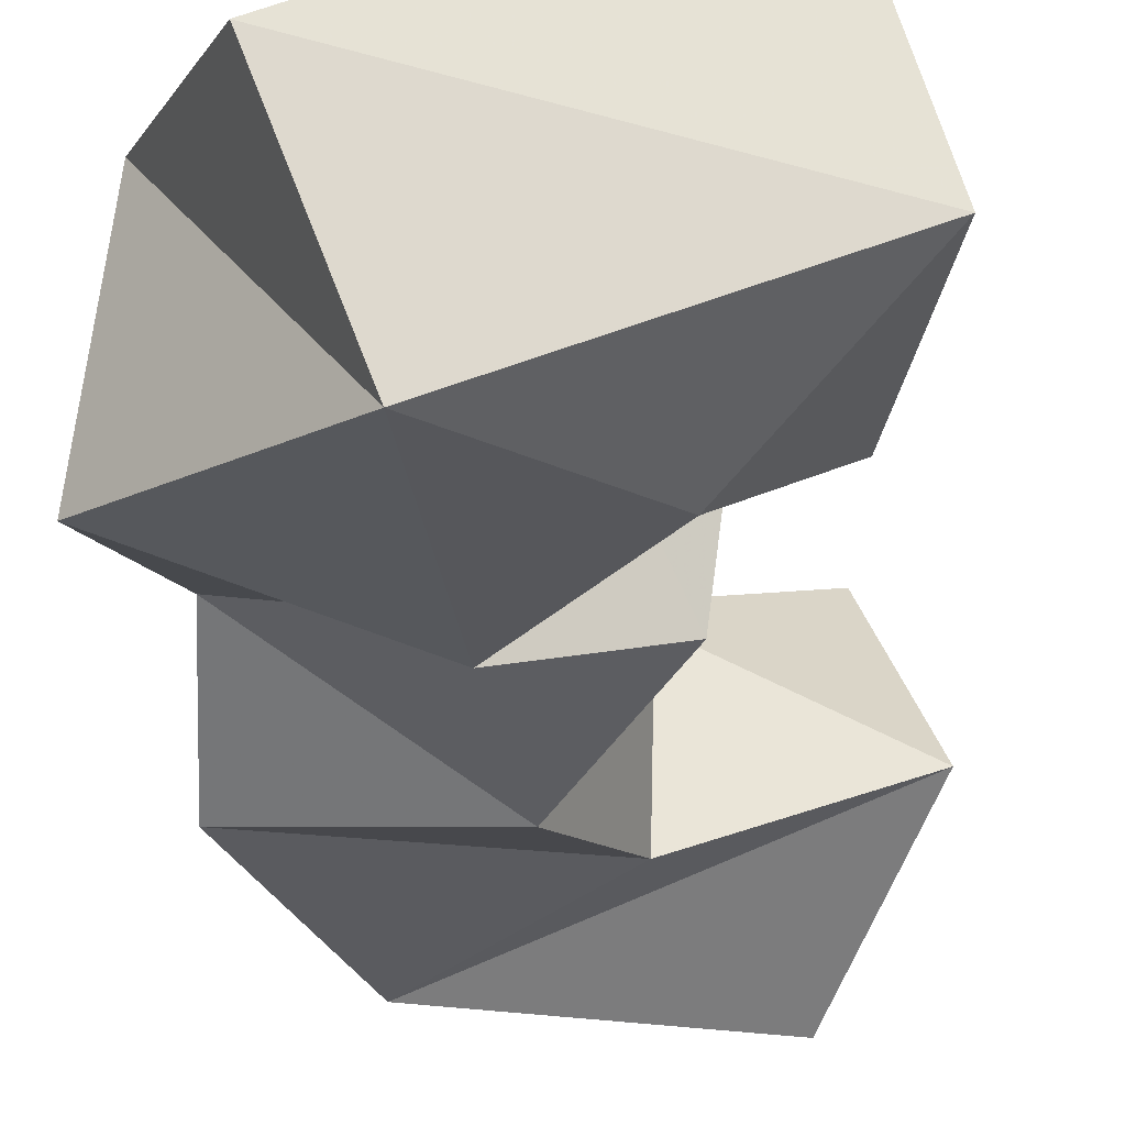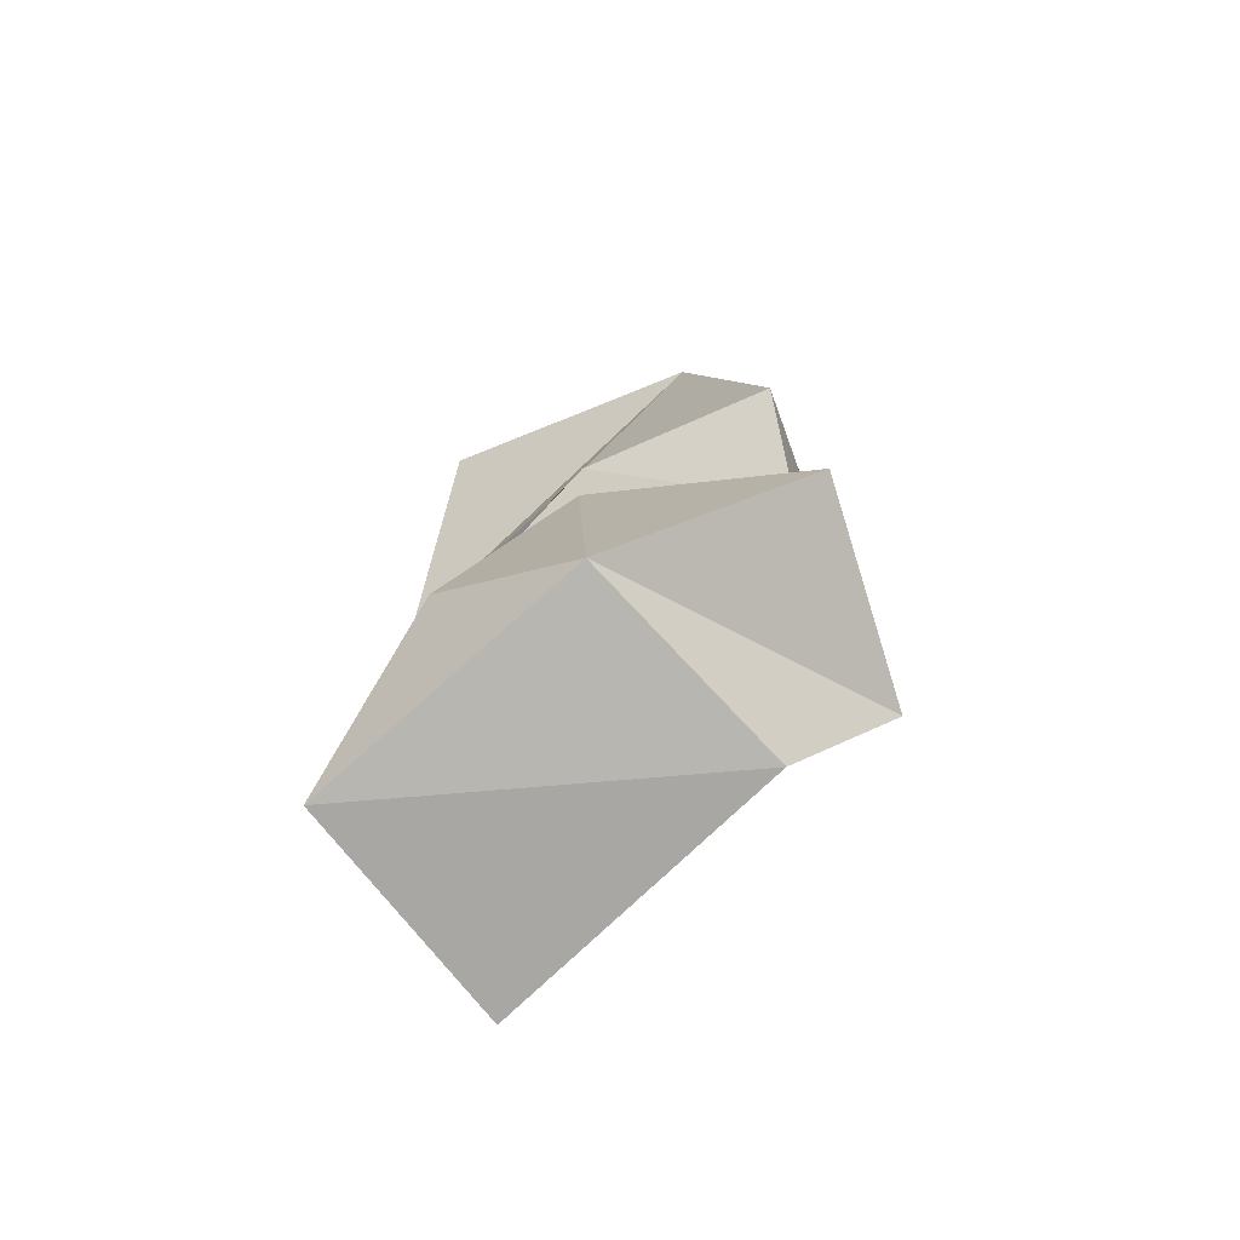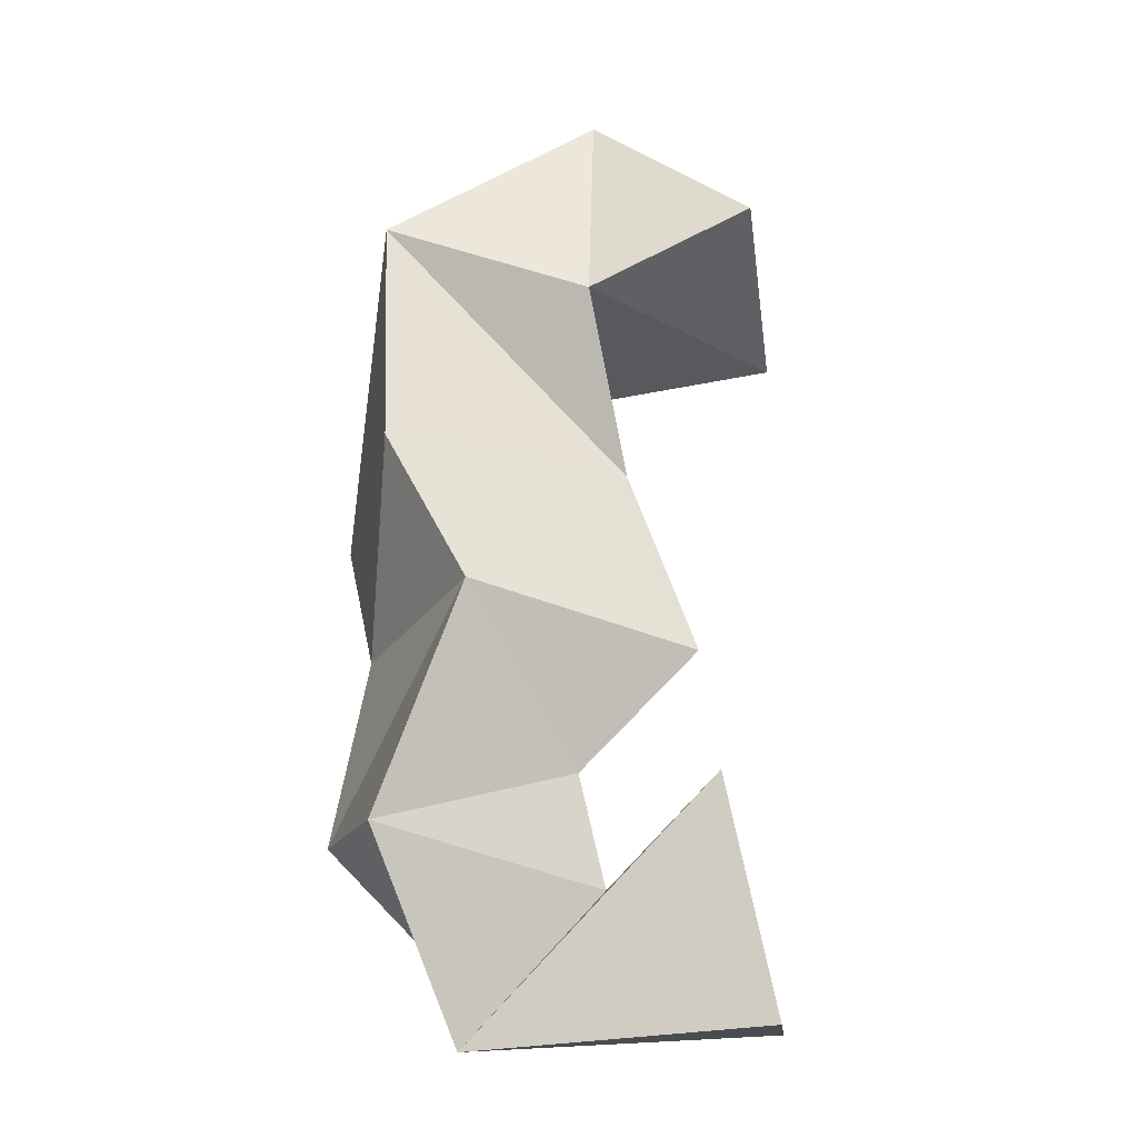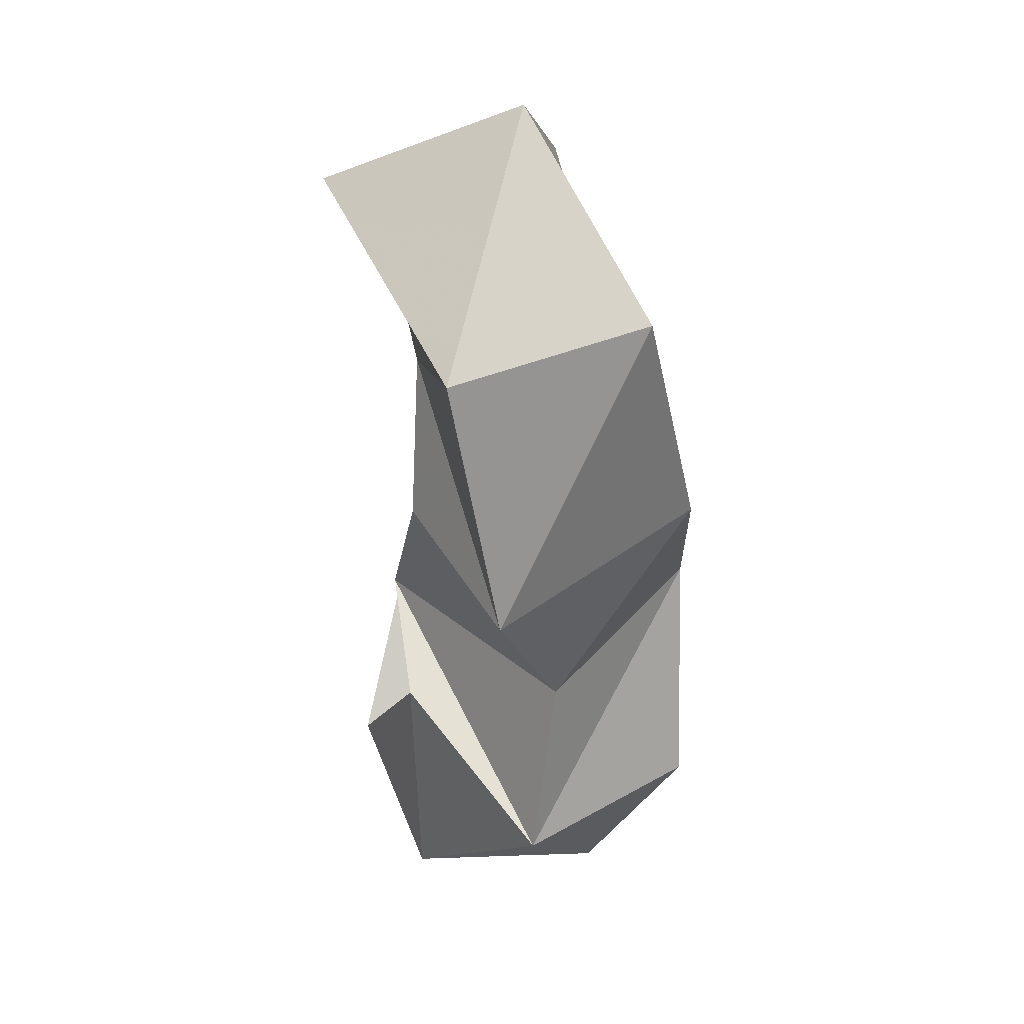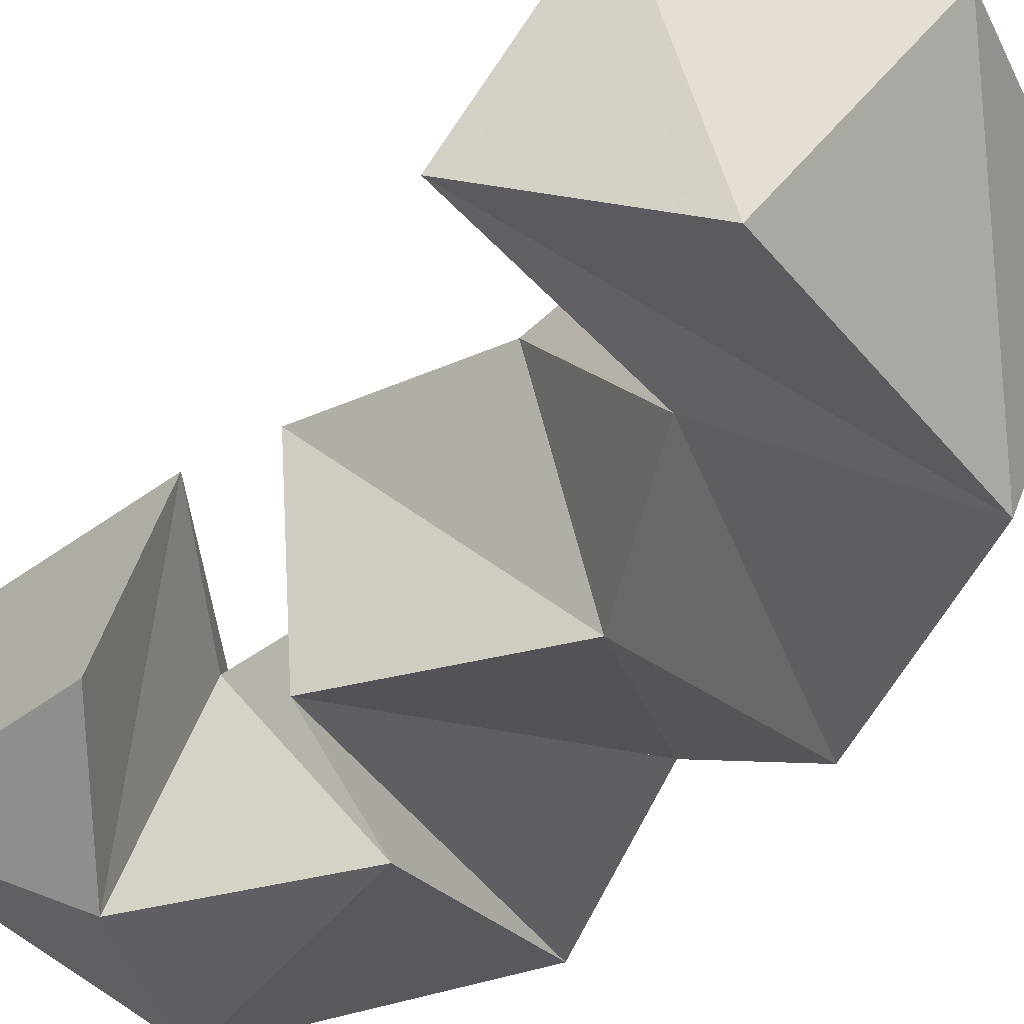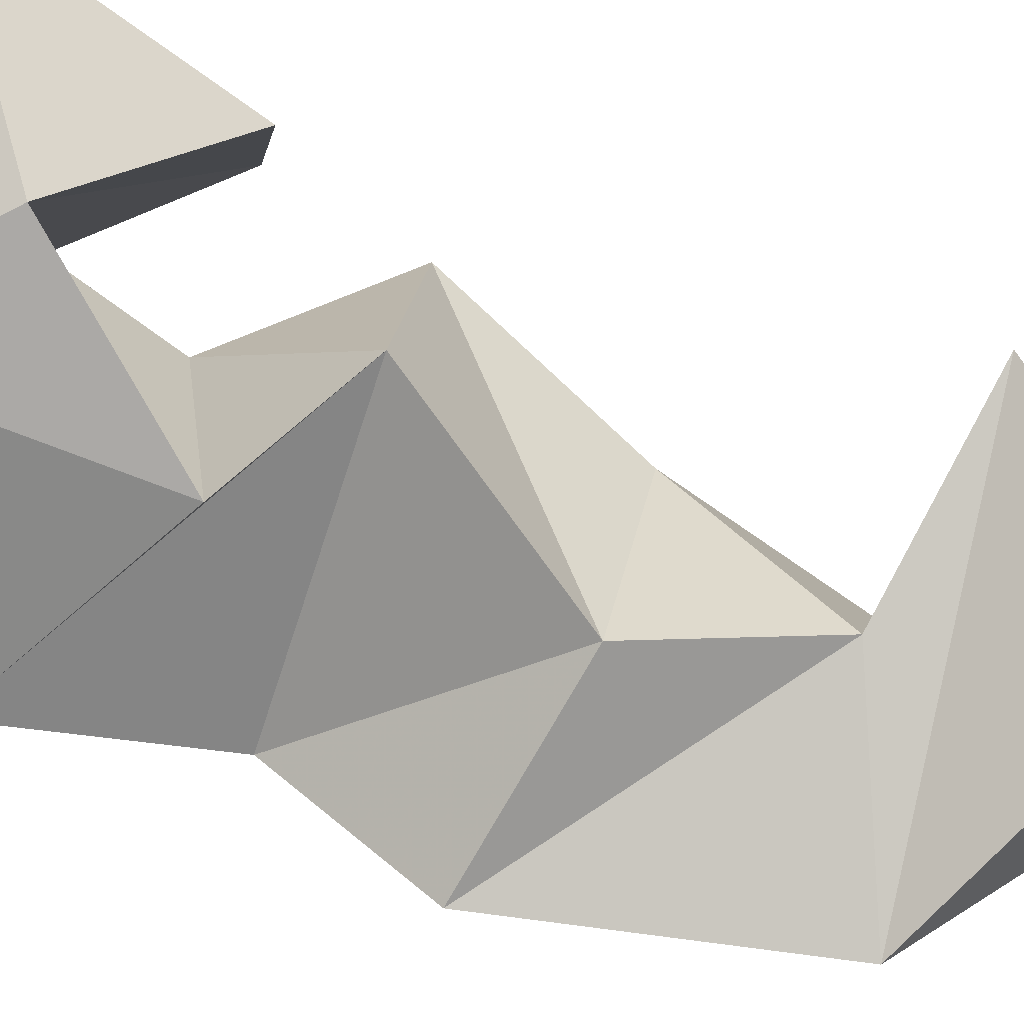
<metadata>
{"format":"obj","ext":"obj","renderer":"f3d","projection":"perspective","resolution":1024,"background":"white","views":[{"elev":-26.9,"azim":-174.8,"up":"+Y"},{"elev":-76.8,"azim":23.8,"up":"+Z"},{"elev":-16.4,"azim":170.3,"up":"+Z"},{"elev":37.8,"azim":60.0,"up":"+Z"},{"elev":-40.3,"azim":-33.8,"up":"+Y"},{"elev":-75.9,"azim":-112.9,"up":"+Y"}]}
</metadata>
<code>
v 0.3282 0.1008 0.395
v 0.3519 0.1406 0.4138
v 0.3063 0.1277 0.3584
v 0.3204 0.1684 0.382
v 0.3885 0.1 0.372
v 0.402 0.144 0.3814
v 0.3491 0.1128 0.3528
v 0.3564 0.1585 0.3639
v 0.4056 0.1033 0.3136
v 0.4022 0.158 0.3256
v 0.3617 0.1038 0.3188
v 0.3459 0.1487 0.3217
v 0.4012 0.1215 0.2821
v 0.3851 0.1686 0.2905
v 0.3371 0.1098 0.2766
v 0.3315 0.156 0.2797
v 0.4093 0.1106 0.2404
v 0.4038 0.159 0.2394
v 0.3637 0.1 0.2616
v 0.3579 0.1521 0.252
v 0.3659 0.1003 0.1994
v 0.3826 0.145 0.1929
v 0.3351 0.1 0.2255
v 0.3518 0.1518 0.2267
v 0.3047 0.1201 0.1991
v 0.3185 0.1692 0.1977
v 0.3162 0.1203 0.2513
v 0.3297 0.1669 0.251
f 1 2 4
f 3 1 4
f 2 6 8
f 4 2 8
f 6 5 7
f 8 6 7
f 5 1 3
f 7 5 3
f 8 7 3
f 4 8 3
f 2 1 5
f 6 2 5
f 5 6 8
f 7 5 8
f 6 10 12
f 8 6 12
f 10 9 11
f 12 10 11
f 9 5 7
f 11 9 7
f 12 11 7
f 8 12 7
f 6 5 9
f 10 6 9
f 9 10 12
f 11 9 12
f 10 14 16
f 12 10 16
f 14 13 15
f 16 14 15
f 13 9 11
f 15 13 11
f 16 15 11
f 12 16 11
f 10 9 13
f 14 10 13
f 13 14 16
f 15 13 16
f 14 18 20
f 16 14 20
f 18 17 19
f 20 18 19
f 17 13 15
f 19 17 15
f 20 19 15
f 16 20 15
f 14 13 17
f 18 14 17
f 17 18 20
f 19 17 20
f 18 22 24
f 20 18 24
f 22 21 23
f 24 22 23
f 21 17 19
f 23 21 19
f 24 23 19
f 20 24 19
f 18 17 21
f 22 18 21
f 21 22 24
f 23 21 24
f 22 26 28
f 24 22 28
f 26 25 27
f 28 26 27
f 25 21 23
f 27 25 23
f 28 27 23
f 24 28 23
f 22 21 25
f 26 22 25

</code>
